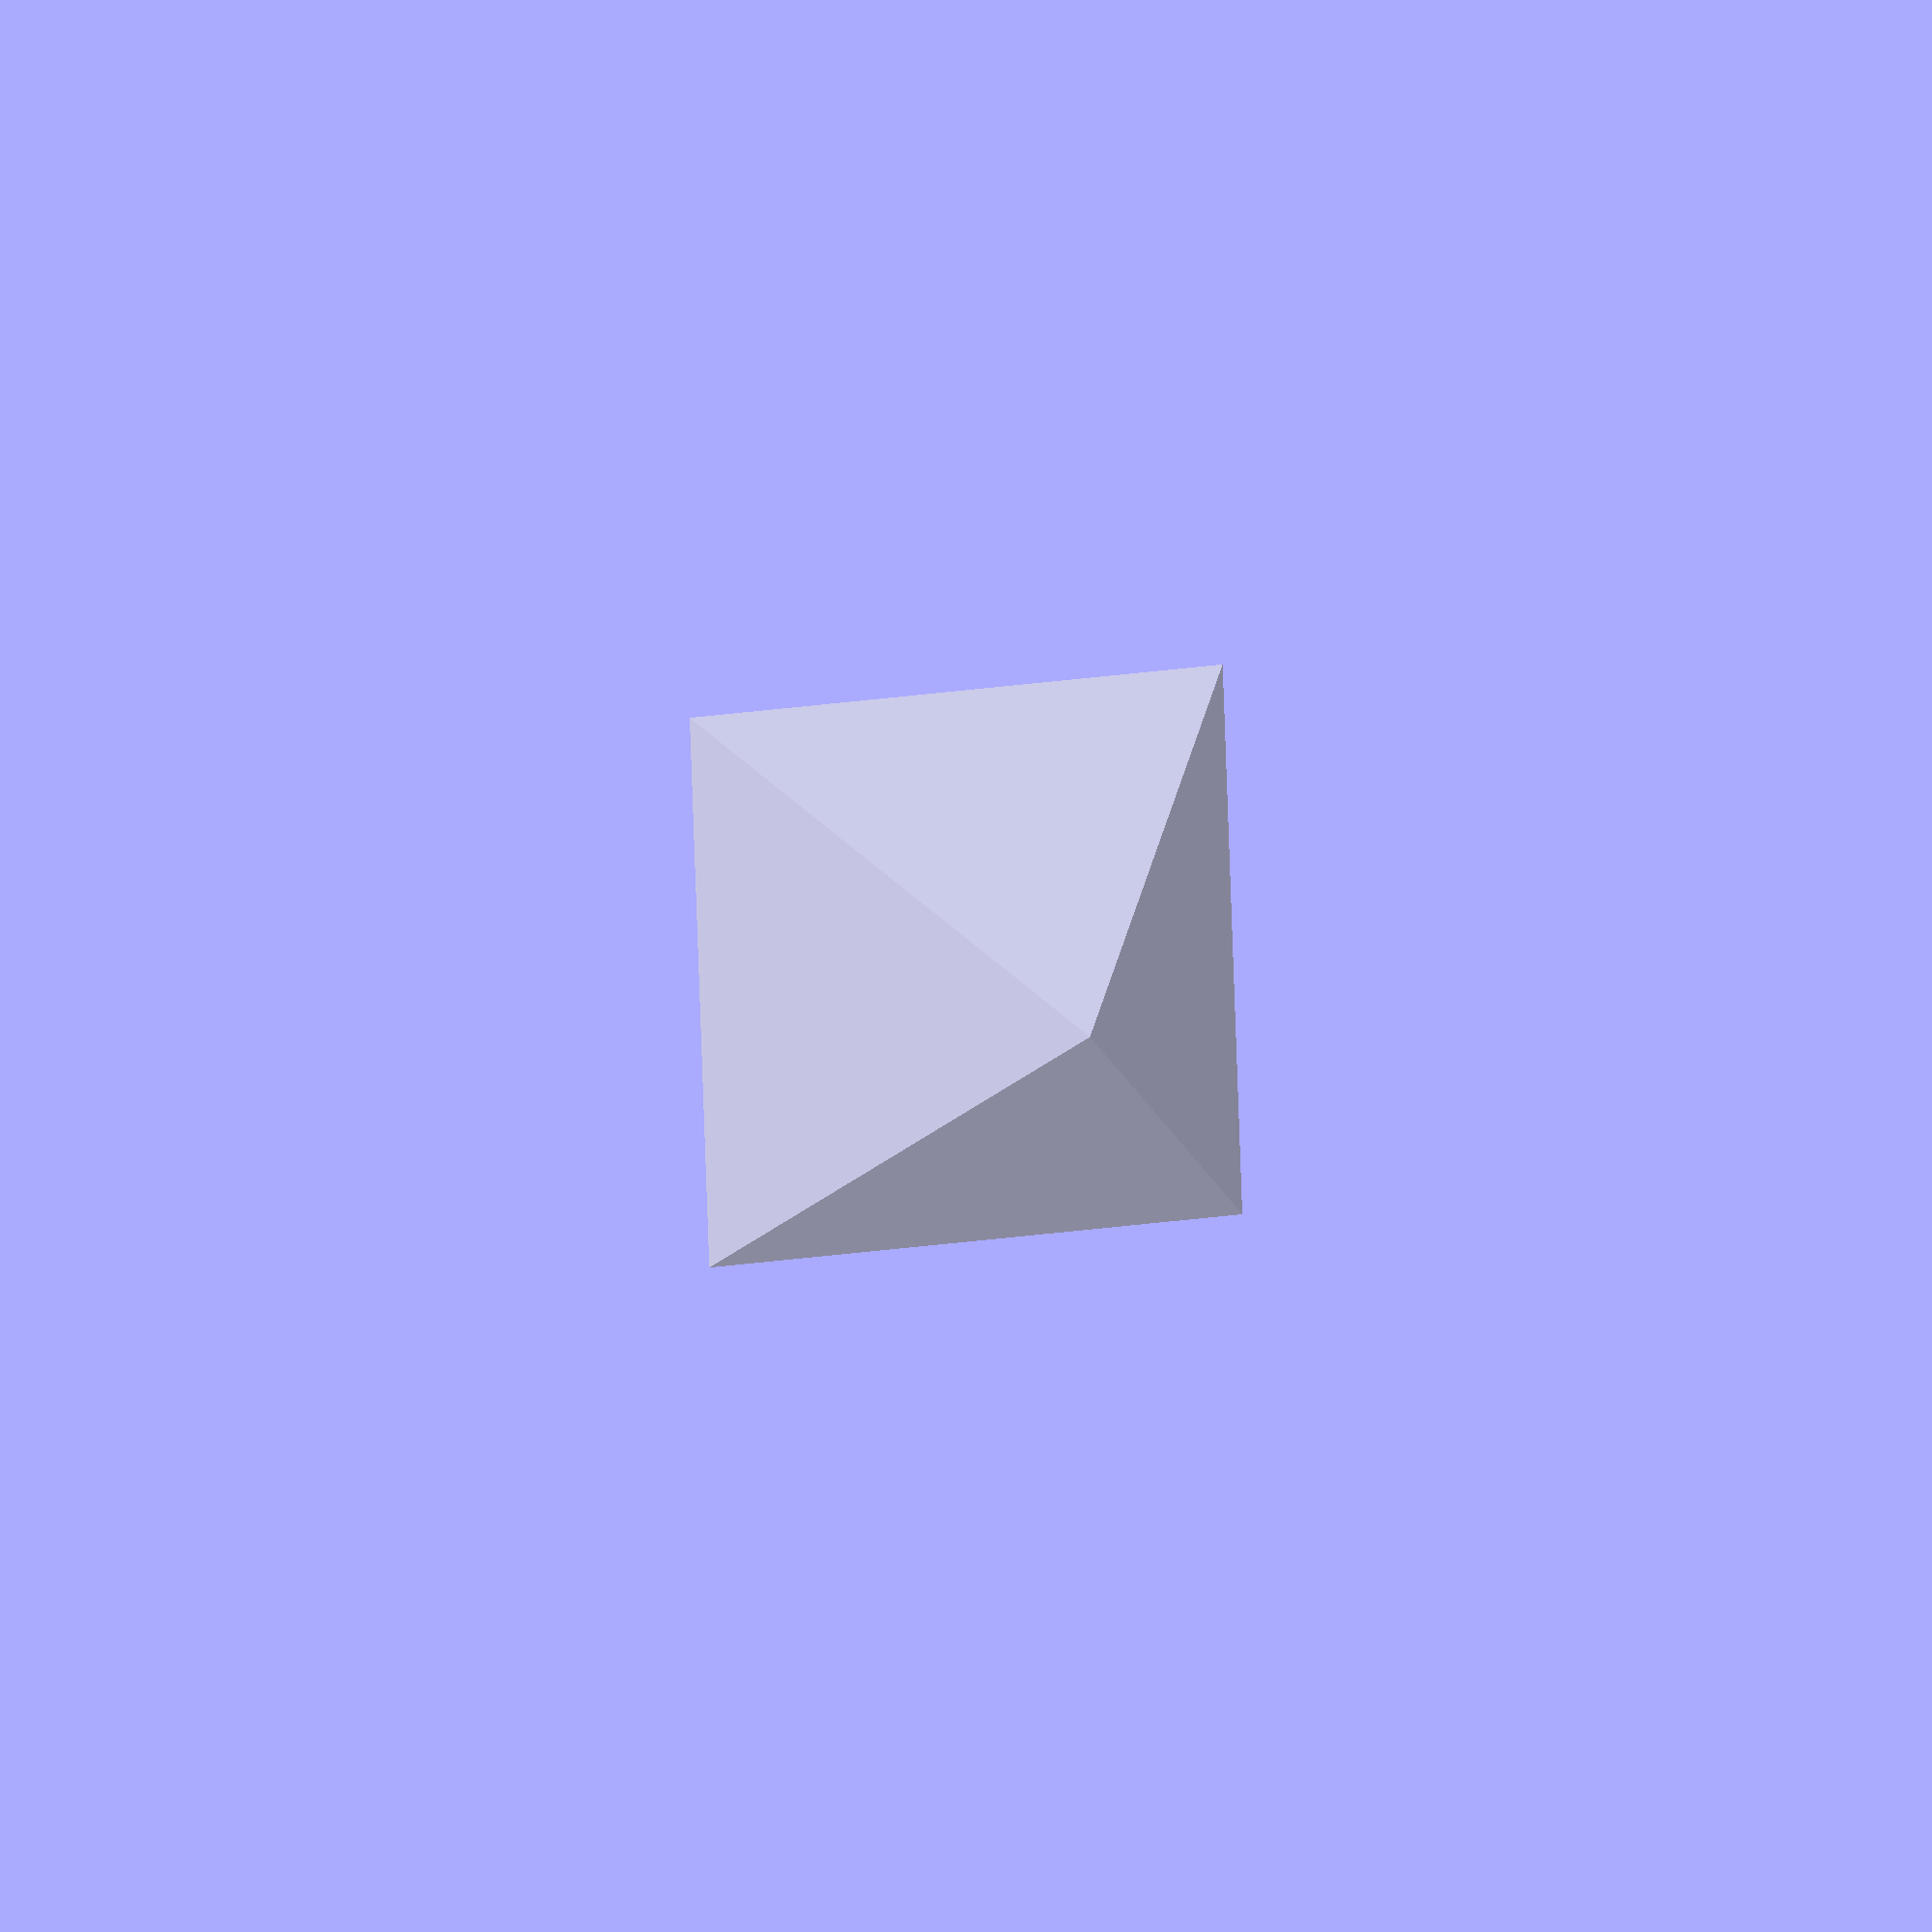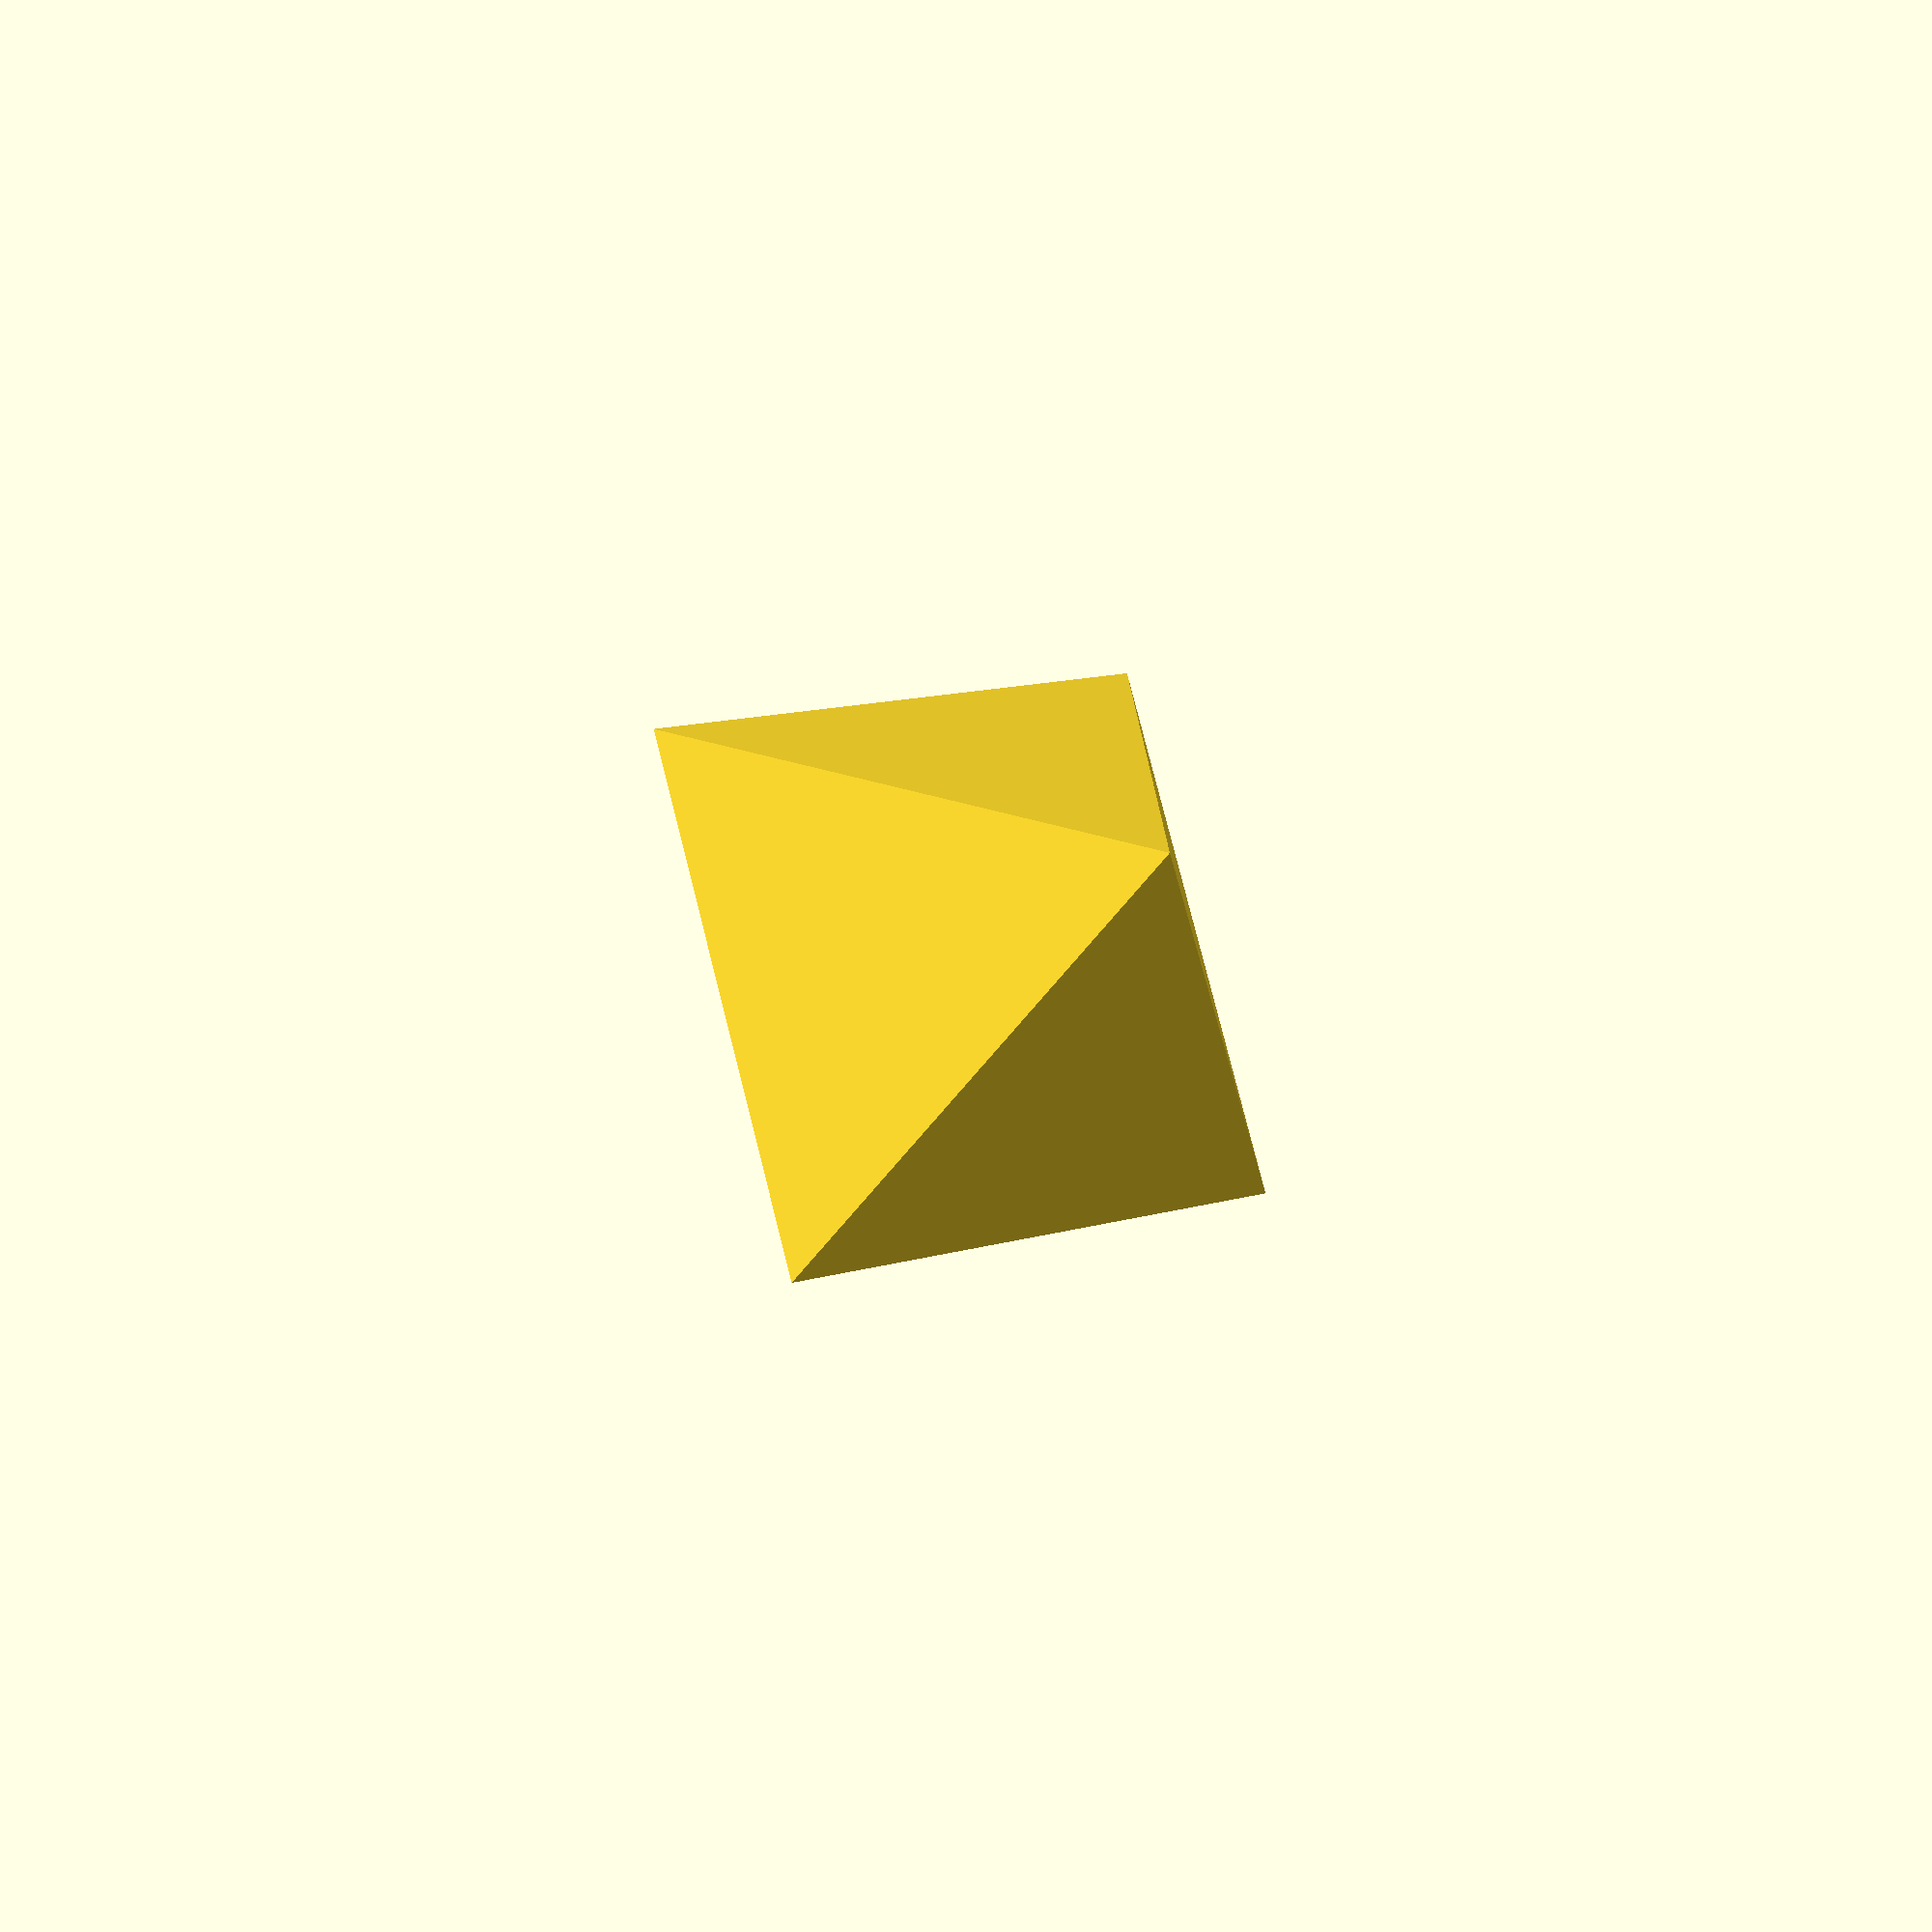
<openscad>
module box() {
    cube([2,2,1], center = true); 
}

module octahedron() {
      dihedral = 109.47122;
      n = 3;
      intersection(){
            box();
            intersection_for(i=[1:n])  { 
                rotate([dihedral, 0, 360 /n * i])  box(); 
           }
      }
}

scale(10) octahedron();
</openscad>
<views>
elev=347.0 azim=272.5 roll=216.5 proj=o view=wireframe
elev=249.4 azim=272.3 roll=4.3 proj=p view=edges
</views>
